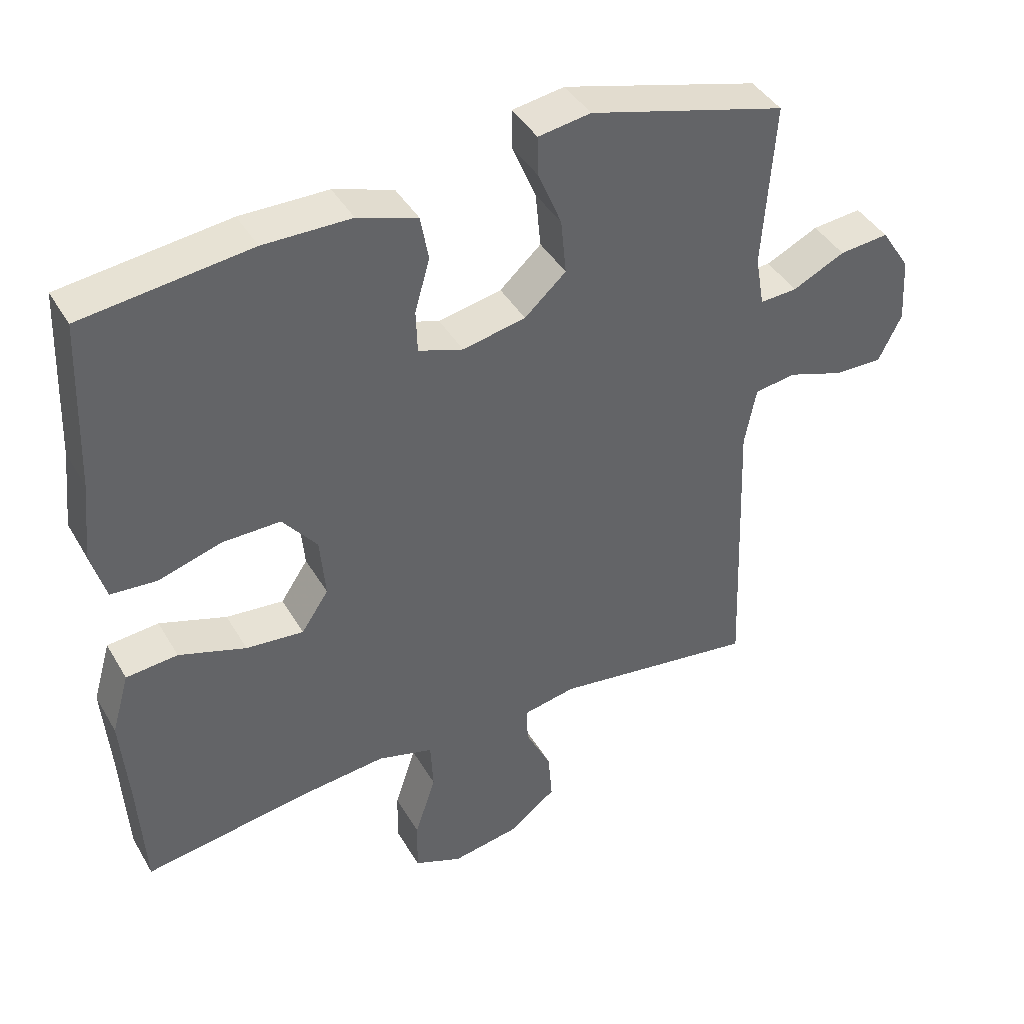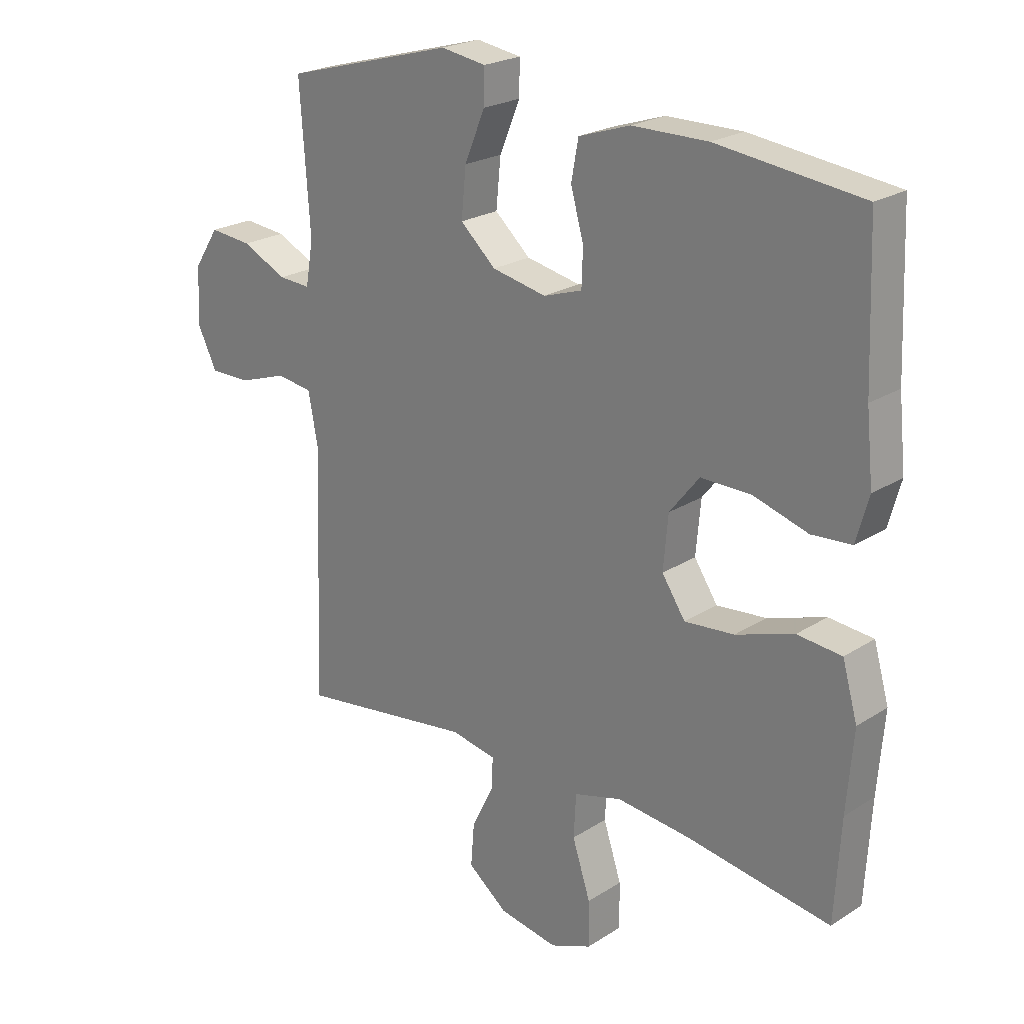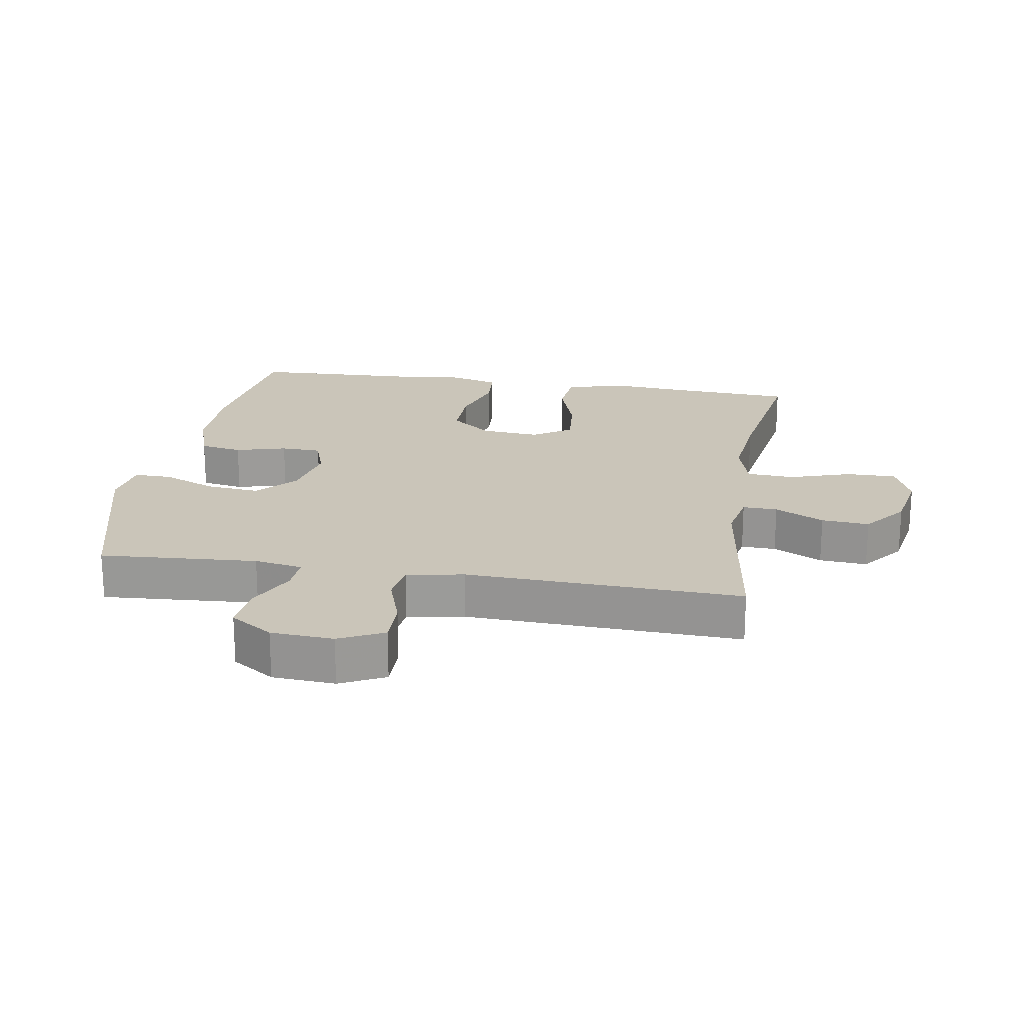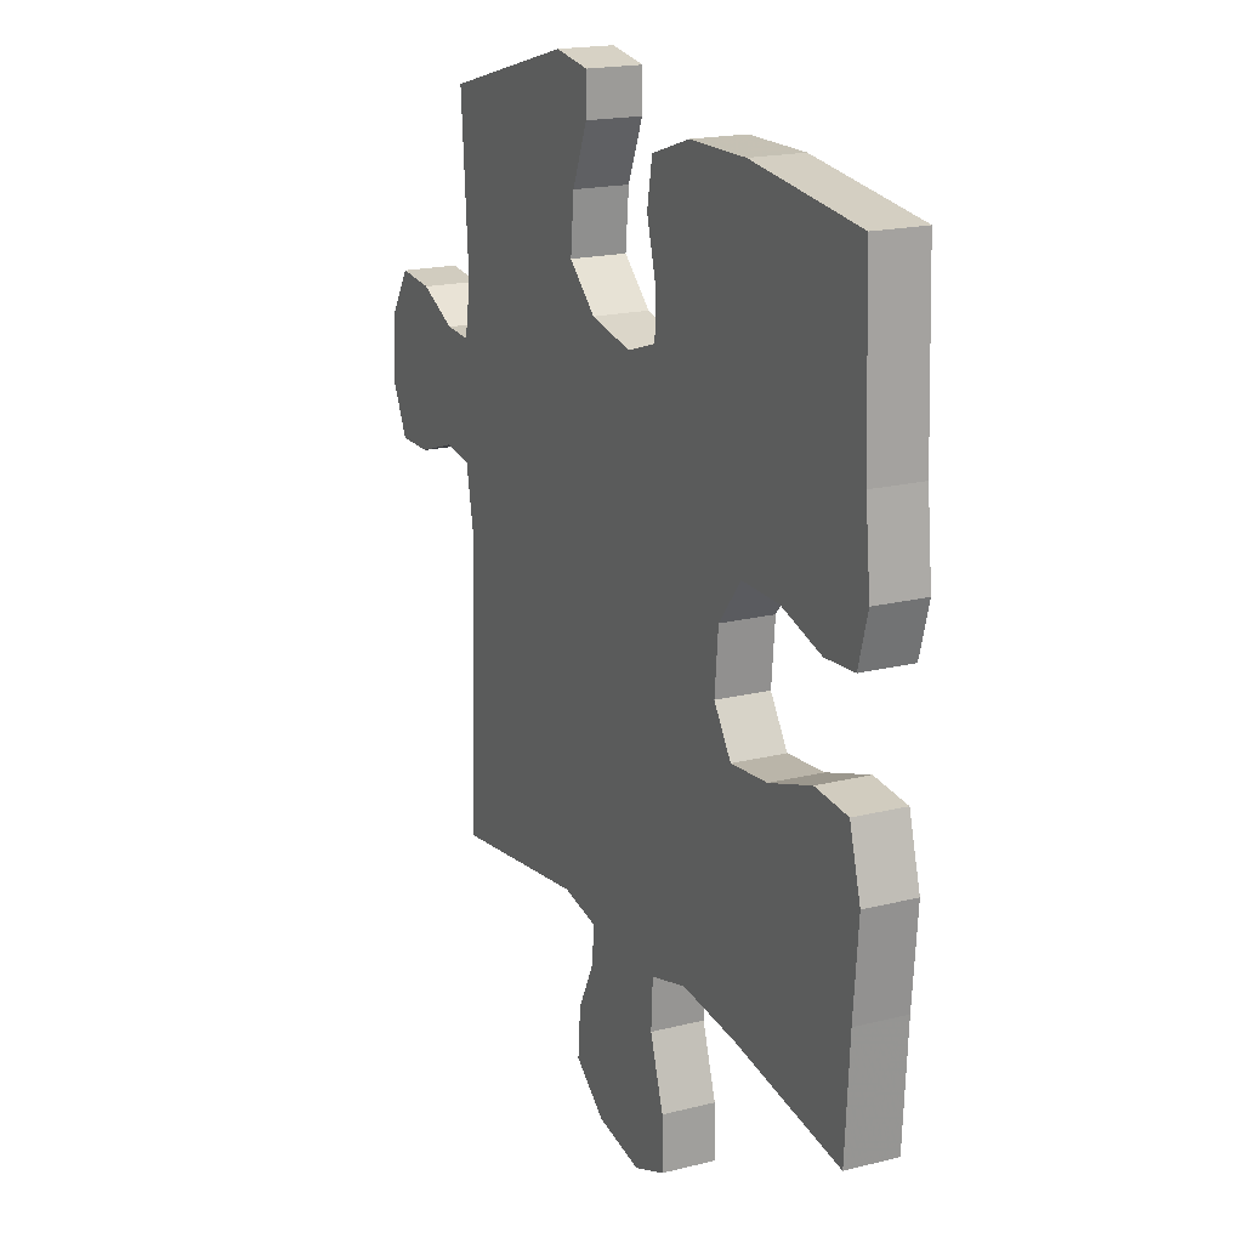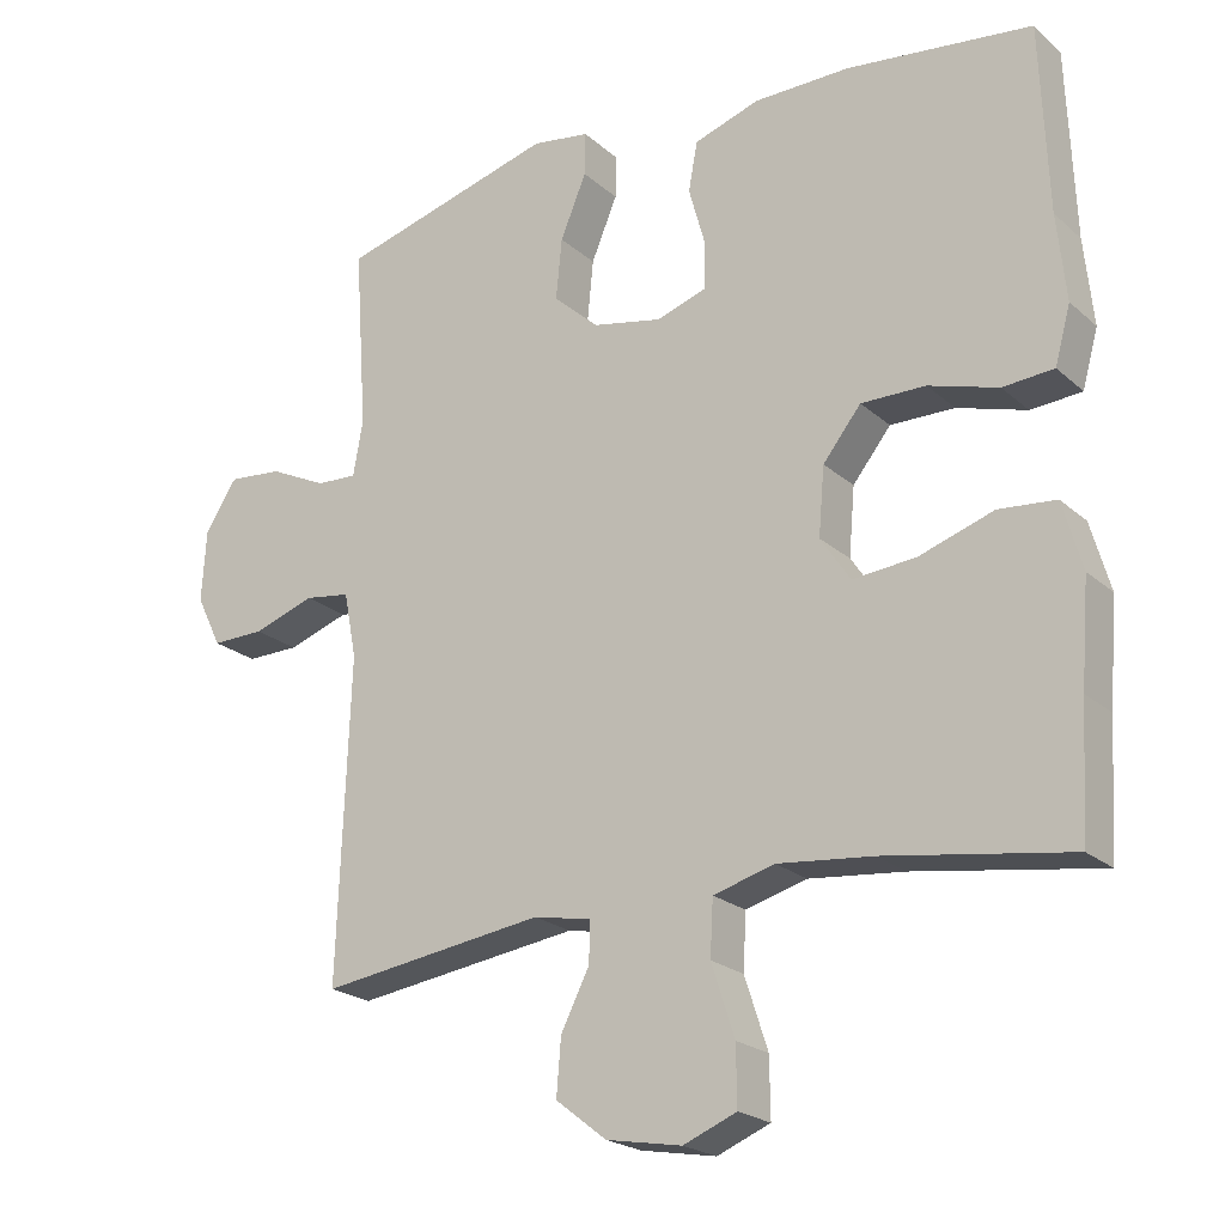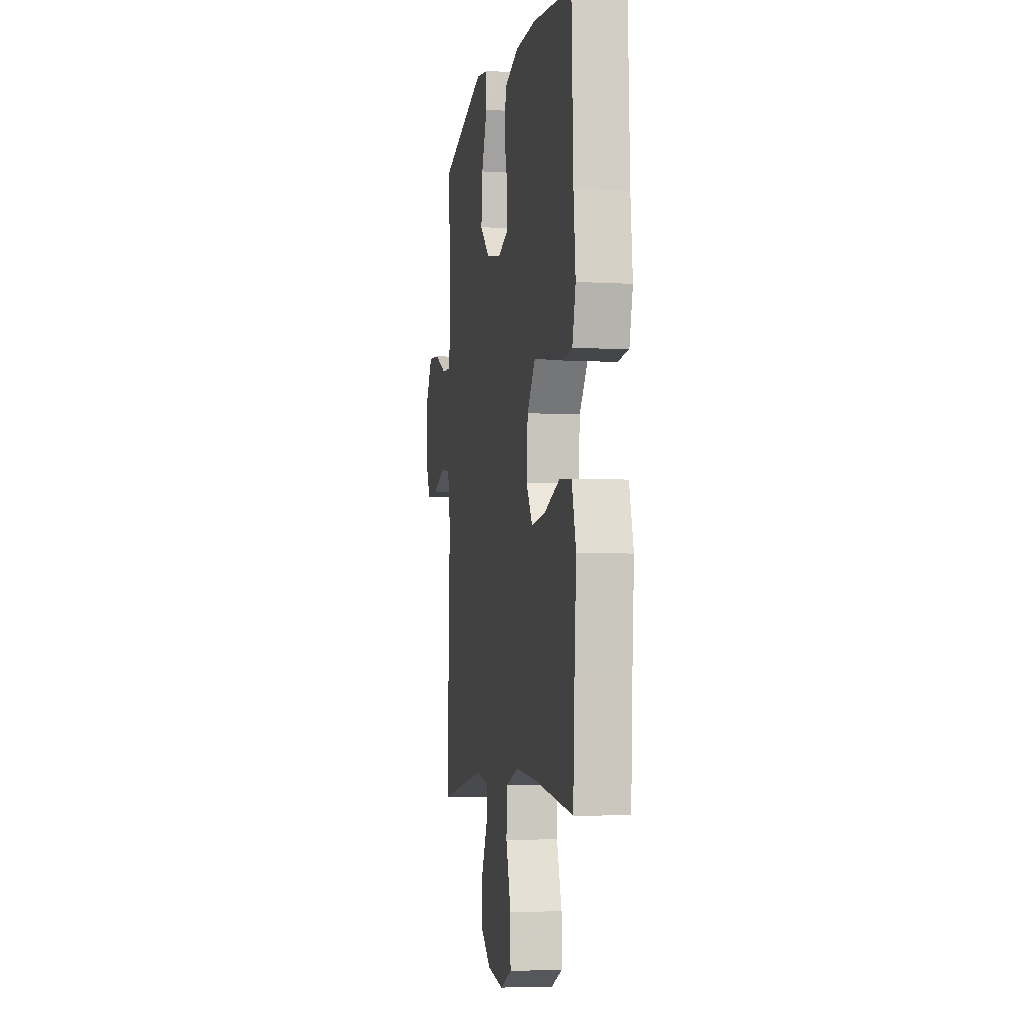
<metadata>
{"format":"obj","ext":"obj","renderer":"f3d","projection":"perspective","resolution":1024,"background":"white","views":[{"elev":41.7,"azim":-28.1,"up":"+Z"},{"elev":22.8,"azim":-137.3,"up":"+Z"},{"elev":20.6,"azim":99.4,"up":"+Y"},{"elev":18.9,"azim":-115.5,"up":"+Z"},{"elev":-21.8,"azim":-145.9,"up":"+Z"},{"elev":-5.3,"azim":-100.0,"up":"+Z"}]}
</metadata>
<code>
v -0.5 0.07 0.5
v -0.253 0.07 0.53
v -0.124 0.07 0.529
v -0.036 0.07 0.5
v -0.024 0.07 0.434
v -0.046 0.07 0.355
v -0.044 0.07 0.292
v 0.022 0.07 0.27
v 0.115 0.07 0.289
v 0.176 0.07 0.344
v 0.168 0.07 0.426
v 0.133 0.07 0.51
v 0.132 0.07 0.568
v 0.209 0.07 0.58
v 0.5 0.07 0.5
v 0.483 0.07 0.256
v 0.496 0.07 0.181
v 0.551 0.07 0.184
v 0.628 0.07 0.221
v 0.701 0.07 0.228
v 0.744 0.07 0.162
v 0.75 0.07 0.065
v 0.716 0.07 -0.004
v 0.645 0.07 -0.003
v 0.562 0.07 0.025
v 0.501 0.07 0.016
v 0.484 0.07 -0.072
v 0.5 0.07 -0.5
v 0.199 0.07 -0.458
v 0.121 0.07 -0.473
v 0.123 0.07 -0.527
v 0.161 0.07 -0.603
v 0.167 0.07 -0.677
v 0.099 0.07 -0.73
v -0.002 0.07 -0.748
v -0.073 0.07 -0.719
v -0.072 0.07 -0.641
v -0.041 0.07 -0.546
v -0.045 0.07 -0.472
v -0.127 0.07 -0.449
v -0.254 0.07 -0.462
v -0.5 0.07 -0.5
v -0.51 0.07 -0.328
v -0.521 0.07 -0.191
v -0.495 0.07 -0.1
v -0.419 0.07 -0.093
v -0.32 0.07 -0.126
v -0.235 0.07 -0.134
v -0.195 0.07 -0.074
v -0.203 0.07 0.017
v -0.254 0.07 0.081
v -0.34 0.07 0.08
v -0.433 0.07 0.052
v -0.501 0.07 0.057
v -0.522 0.07 0.133
v -0.51 0.07 0.249
v -0.5 0 0.5
v -0.253 0 0.53
v -0.124 0 0.529
v -0.036 0 0.5
v -0.024 0 0.434
v -0.046 0 0.355
v -0.044 0 0.292
v 0.022 0 0.27
v 0.115 0 0.289
v 0.176 0 0.344
v 0.168 0 0.426
v 0.133 0 0.51
v 0.132 0 0.568
v 0.209 0 0.58
v 0.5 0 0.5
v 0.483 0 0.256
v 0.496 0 0.181
v 0.551 0 0.184
v 0.628 0 0.221
v 0.701 0 0.228
v 0.744 0 0.162
v 0.75 0 0.065
v 0.716 0 -0.004
v 0.645 0 -0.003
v 0.562 0 0.025
v 0.501 0 0.016
v 0.484 0 -0.072
v 0.5 0 -0.5
v 0.199 0 -0.458
v 0.121 0 -0.473
v 0.123 0 -0.527
v 0.161 0 -0.603
v 0.167 0 -0.677
v 0.099 0 -0.73
v -0.002 0 -0.748
v -0.073 0 -0.719
v -0.072 0 -0.641
v -0.041 0 -0.546
v -0.045 0 -0.472
v -0.127 0 -0.449
v -0.254 0 -0.462
v -0.5 0 -0.5
v -0.51 0 -0.328
v -0.521 0 -0.191
v -0.495 0 -0.1
v -0.419 0 -0.093
v -0.32 0 -0.126
v -0.235 0 -0.134
v -0.195 0 -0.074
v -0.203 0 0.017
v -0.254 0 0.081
v -0.34 0 0.08
v -0.433 0 0.052
v -0.501 0 0.057
v -0.522 0 0.133
v -0.51 0 0.249
f 53 54 55 56
f 52 53 56 1
f 51 52 1 2
f 50 51 2 3
f 49 50 3 4
f 44 45 46 47
f 43 44 47 48
f 41 42 43 48
f 40 41 48 49
f 35 36 37 38
f 35 38 39
f 34 35 39
f 31 32 33 34
f 30 31 34 39
f 29 30 39 40
f 27 28 29
f 26 27 29 40
f 22 23 24 25
f 22 25 26
f 21 22 26
f 18 19 20 21
f 17 18 21 26
f 16 17 26 40
f 11 12 13 14
f 10 11 14 15
f 9 10 15 16
f 49 4 5 6
f 49 6 7
f 40 49 7 8
f 8 9 16 40
f 112 111 110 109
f 57 112 109 108
f 58 57 108 107
f 59 58 107 106
f 60 59 106 105
f 103 102 101 100
f 104 103 100 99
f 104 99 98 97
f 105 104 97 96
f 94 93 92 91
f 95 94 91
f 95 91 90
f 90 89 88 87
f 95 90 87 86
f 96 95 86 85
f 85 84 83
f 96 85 83 82
f 81 80 79 78
f 82 81 78
f 82 78 77
f 77 76 75 74
f 82 77 74 73
f 96 82 73 72
f 70 69 68 67
f 71 70 67 66
f 72 71 66 65
f 62 61 60 105
f 63 62 105
f 64 63 105 96
f 96 72 65 64
f 1 57 58 2
f 2 58 59 3
f 3 59 60 4
f 4 60 61 5
f 5 61 62 6
f 6 62 63 7
f 7 63 64 8
f 8 64 65 9
f 9 65 66 10
f 10 66 67 11
f 11 67 68 12
f 12 68 69 13
f 13 69 70 14
f 14 70 71 15
f 15 71 72 16
f 16 72 73 17
f 17 73 74 18
f 18 74 75 19
f 19 75 76 20
f 20 76 77 21
f 21 77 78 22
f 22 78 79 23
f 23 79 80 24
f 24 80 81 25
f 25 81 82 26
f 26 82 83 27
f 27 83 84 28
f 28 84 85 29
f 29 85 86 30
f 30 86 87 31
f 31 87 88 32
f 32 88 89 33
f 33 89 90 34
f 34 90 91 35
f 35 91 92 36
f 36 92 93 37
f 37 93 94 38
f 38 94 95 39
f 39 95 96 40
f 40 96 97 41
f 41 97 98 42
f 42 98 99 43
f 43 99 100 44
f 44 100 101 45
f 45 101 102 46
f 46 102 103 47
f 47 103 104 48
f 48 104 105 49
f 49 105 106 50
f 50 106 107 51
f 51 107 108 52
f 52 108 109 53
f 53 109 110 54
f 54 110 111 55
f 55 111 112 56
f 56 112 57 1

</code>
